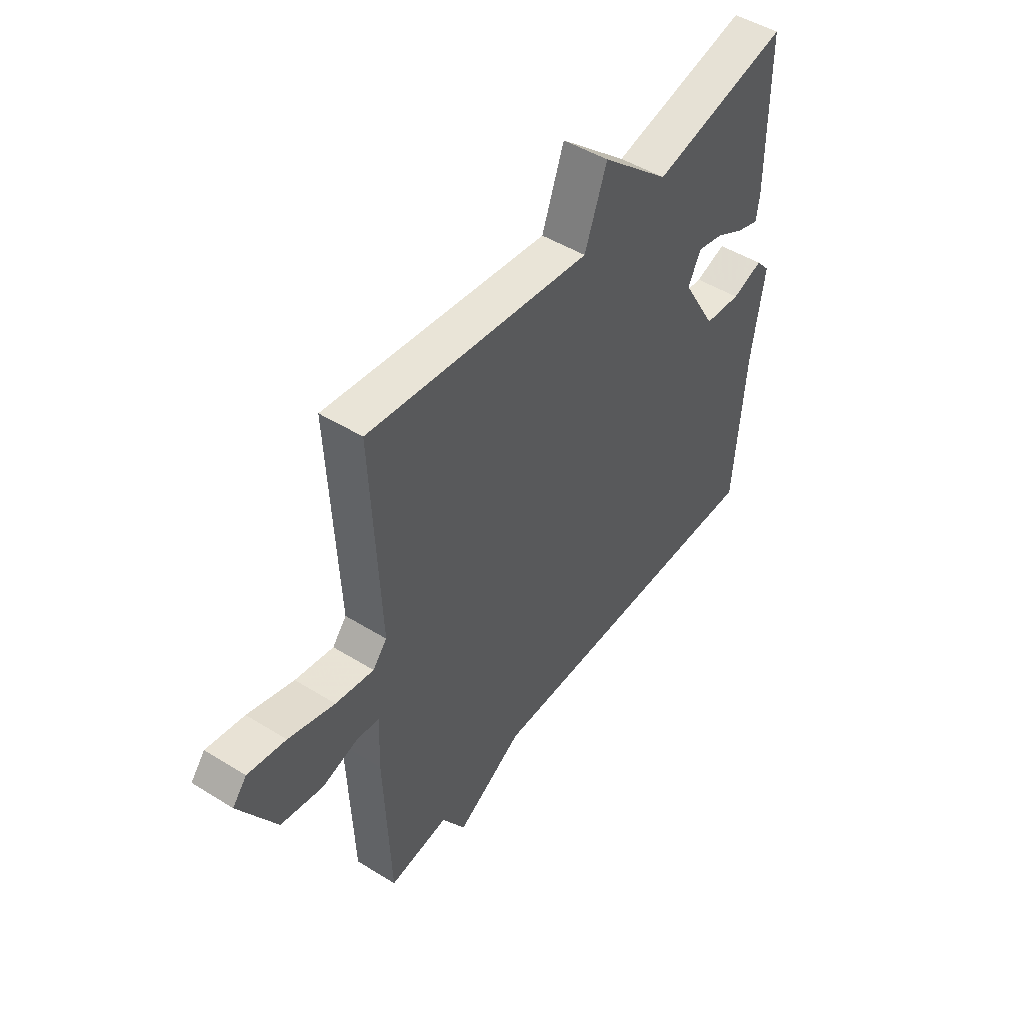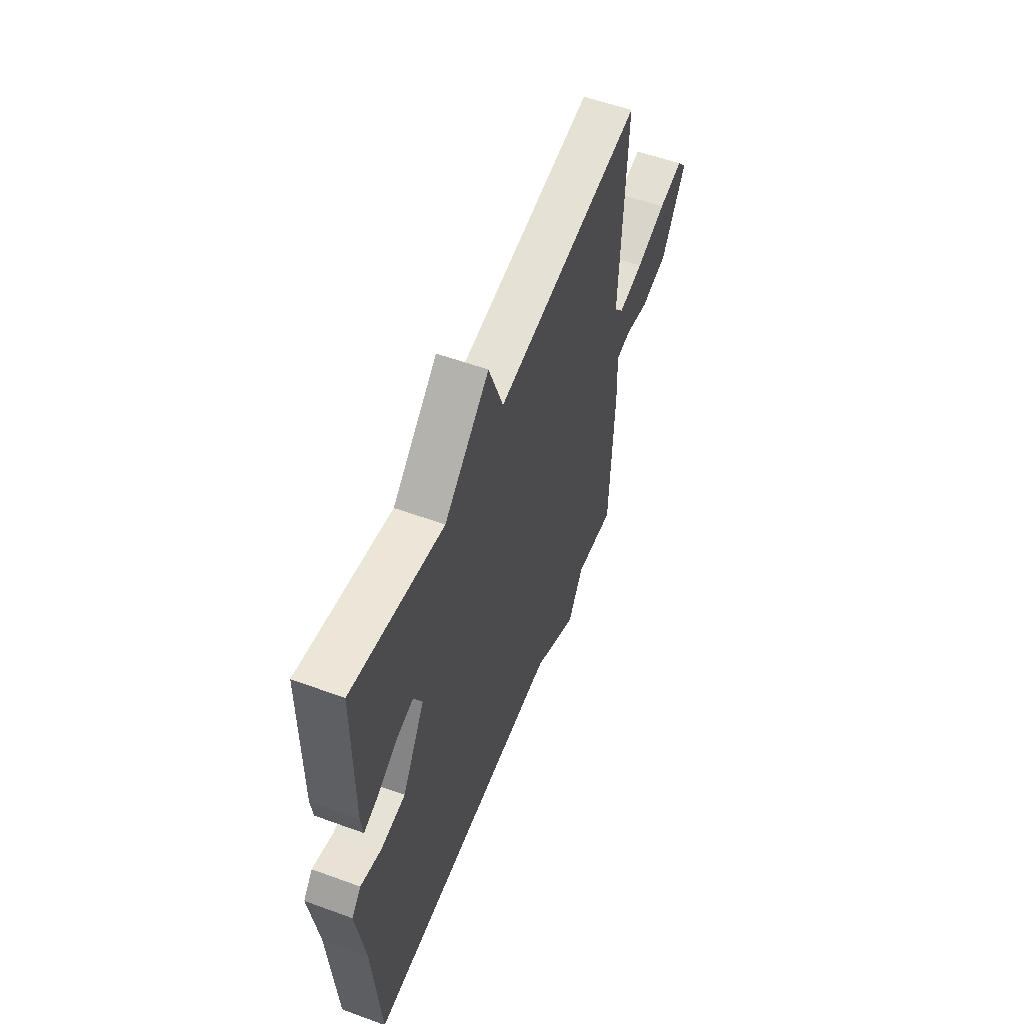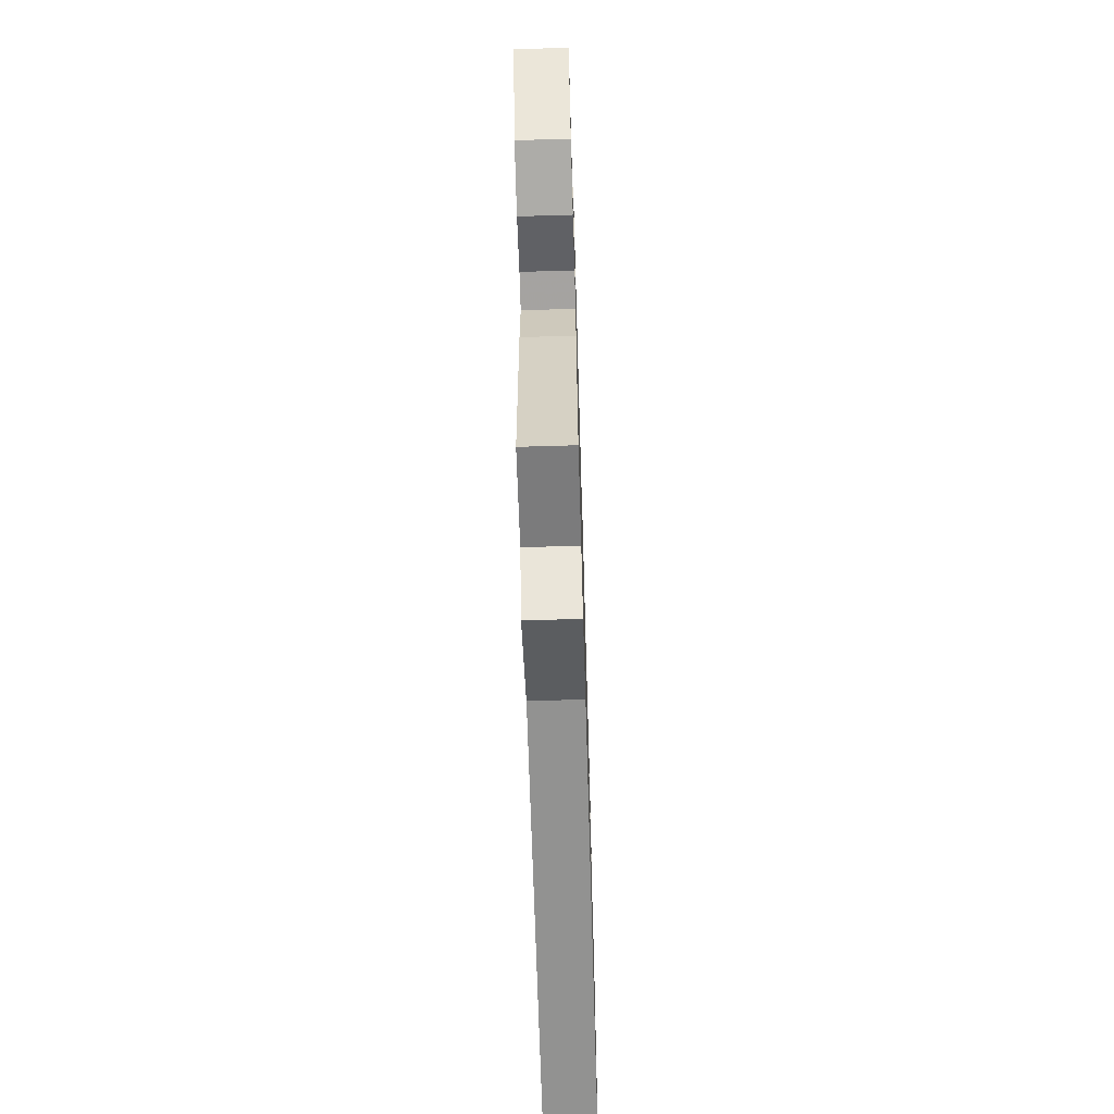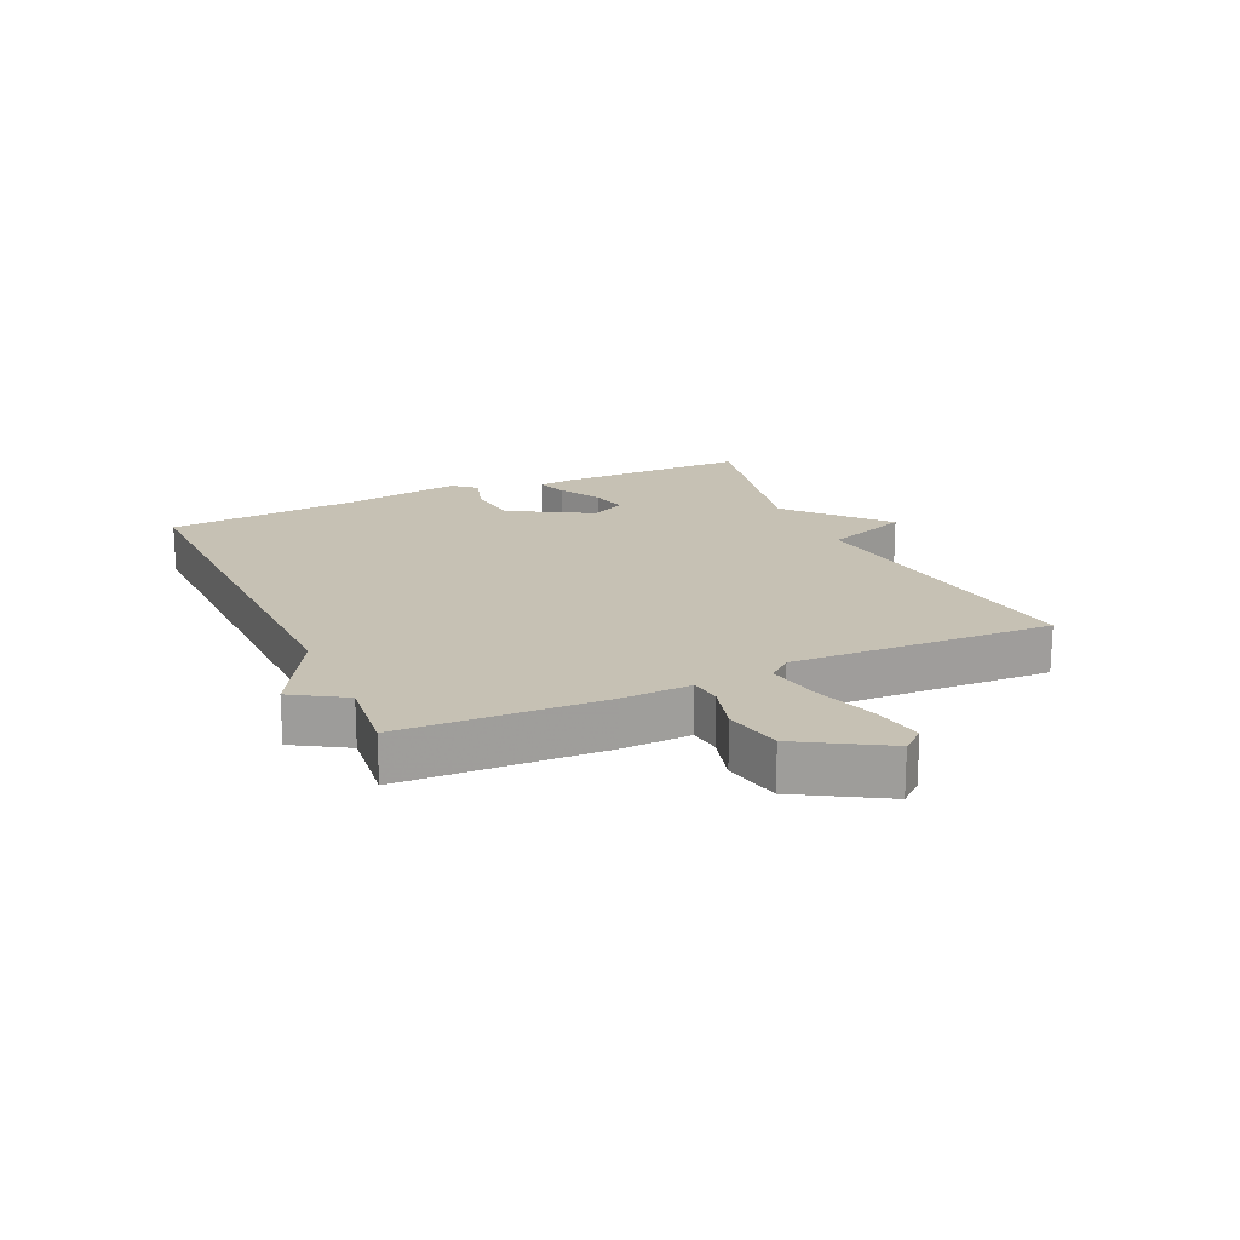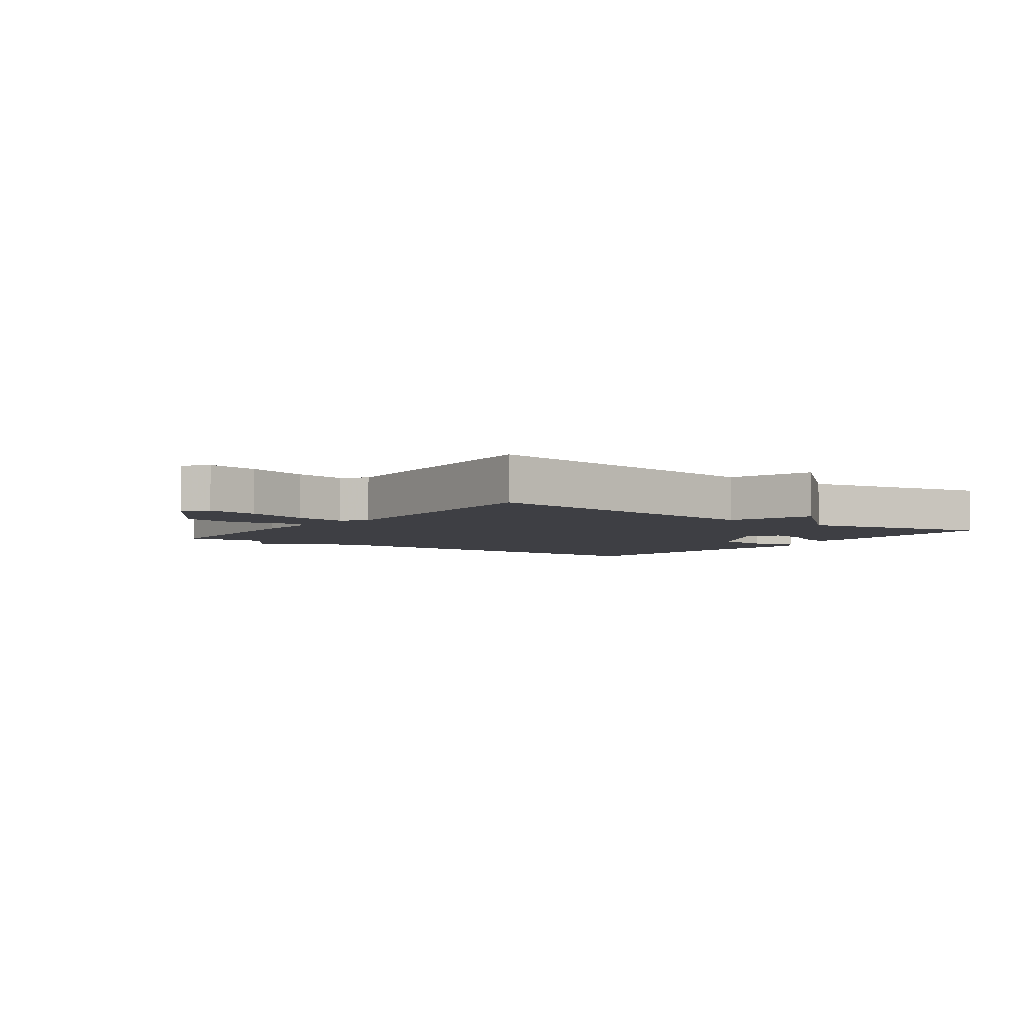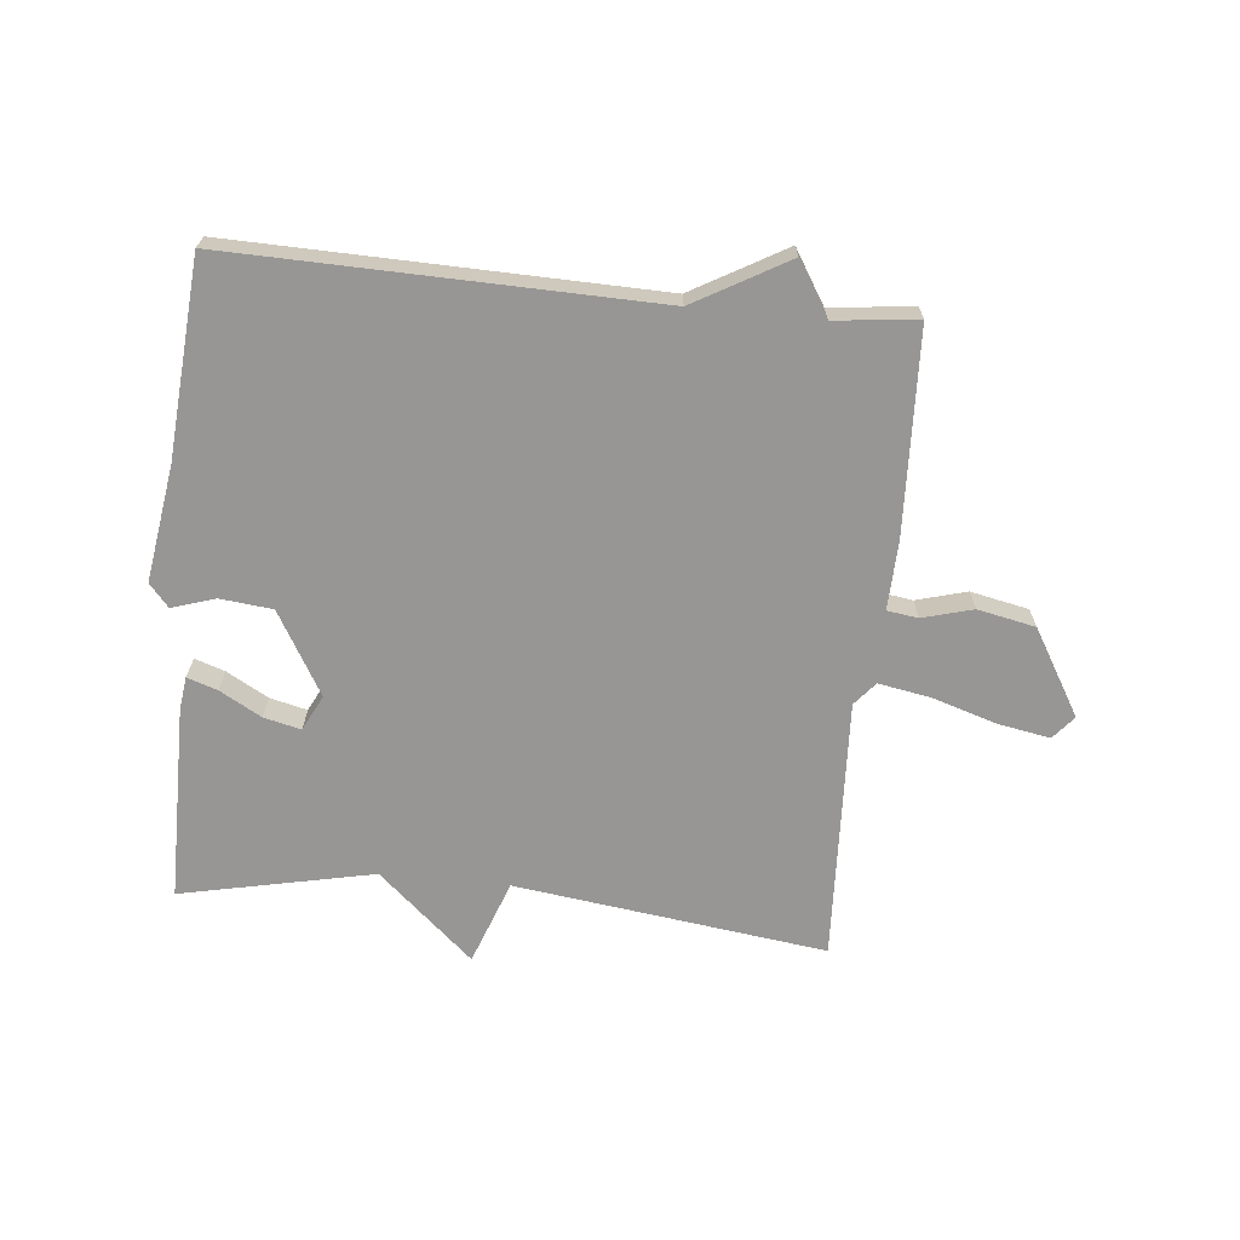
<metadata>
{"format":"obj","ext":"obj","renderer":"f3d","projection":"perspective","resolution":1024,"background":"white","views":[{"elev":48.1,"azim":-55.2,"up":"+Z"},{"elev":55.8,"azim":111.0,"up":"+Z"},{"elev":-65.0,"azim":-88.3,"up":"+Z"},{"elev":18.5,"azim":-114.6,"up":"+Y"},{"elev":-4.5,"azim":-36.1,"up":"+Y"},{"elev":-67.8,"azim":174.3,"up":"+Y"}]}
</metadata>
<code>
v 0.5 0.07 0.5
v 0.501 0.07 0.191
v 0.494 0.07 0.139
v 0.446 0.07 0.155
v 0.38 0.07 0.192
v 0.321 0.07 0.206
v 0.293 0.07 0.15
v 0.369 0.07 0.019
v 0.452 0.07 0.01
v 0.521 0.07 0.032
v 0.552 0.07 -0.004
v 0.524 0.07 -0.189
v 0.5 0.07 -0.5
v -0.169 0.07 -0.485
v -0.317 0.07 -0.569
v -0.369 0.07 -0.485
v -0.5 0.07 -0.5
v -0.513 0.07 -0.178
v -0.509 0.07 -0.067
v -0.558 0.07 -0.06
v -0.638 0.07 -0.082
v -0.73 0.07 -0.063
v -0.811 0.07 0.073
v -0.78 0.07 0.11
v -0.697 0.07 0.095
v -0.596 0.07 0.063
v -0.512 0.07 0.048
v -0.481 0.07 0.085
v -0.5 0.07 0.5
v -0.006 0.07 0.435
v 0.043 0.07 0.569
v 0.194 0.07 0.435
v 0.5 0 0.5
v 0.501 0 0.191
v 0.494 0 0.139
v 0.446 0 0.155
v 0.38 0 0.192
v 0.321 0 0.206
v 0.293 0 0.15
v 0.369 0 0.019
v 0.452 0 0.01
v 0.521 0 0.032
v 0.552 0 -0.004
v 0.524 0 -0.189
v 0.5 0 -0.5
v -0.169 0 -0.485
v -0.317 0 -0.569
v -0.369 0 -0.485
v -0.5 0 -0.5
v -0.513 0 -0.178
v -0.509 0 -0.067
v -0.558 0 -0.06
v -0.638 0 -0.082
v -0.73 0 -0.063
v -0.811 0 0.073
v -0.78 0 0.11
v -0.697 0 0.095
v -0.596 0 0.063
v -0.512 0 0.048
v -0.481 0 0.085
v -0.5 0 0.5
v -0.006 0 0.435
v 0.043 0 0.569
v 0.194 0 0.435
f 30 31 32
f 28 29 30
f 27 28 30 32
f 24 25 26
f 23 24 26
f 22 23 26
f 21 22 26
f 20 21 26
f 19 20 26 27
f 16 17 18 19
f 27 32 1
f 19 27 1
f 16 19 1
f 15 16 1
f 14 15 1
f 9 10 11 12
f 12 13 14
f 9 12 14
f 8 9 14
f 3 4 5
f 2 3 5
f 1 2 5
f 1 5 6
f 14 1 6
f 7 8 14
f 6 7 14
f 64 63 62
f 62 61 60
f 64 62 60 59
f 58 57 56
f 58 56 55
f 58 55 54
f 58 54 53
f 58 53 52
f 59 58 52 51
f 51 50 49 48
f 33 64 59
f 33 59 51
f 33 51 48
f 33 48 47
f 33 47 46
f 44 43 42 41
f 46 45 44
f 46 44 41
f 46 41 40
f 37 36 35
f 37 35 34
f 37 34 33
f 38 37 33
f 38 33 46
f 46 40 39
f 46 39 38
f 1 33 34 2
f 2 34 35 3
f 3 35 36 4
f 4 36 37 5
f 5 37 38 6
f 6 38 39 7
f 7 39 40 8
f 8 40 41 9
f 9 41 42 10
f 10 42 43 11
f 11 43 44 12
f 12 44 45 13
f 13 45 46 14
f 14 46 47 15
f 15 47 48 16
f 16 48 49 17
f 17 49 50 18
f 18 50 51 19
f 19 51 52 20
f 20 52 53 21
f 21 53 54 22
f 22 54 55 23
f 23 55 56 24
f 24 56 57 25
f 25 57 58 26
f 26 58 59 27
f 27 59 60 28
f 28 60 61 29
f 29 61 62 30
f 30 62 63 31
f 31 63 64 32
f 32 64 33 1

</code>
